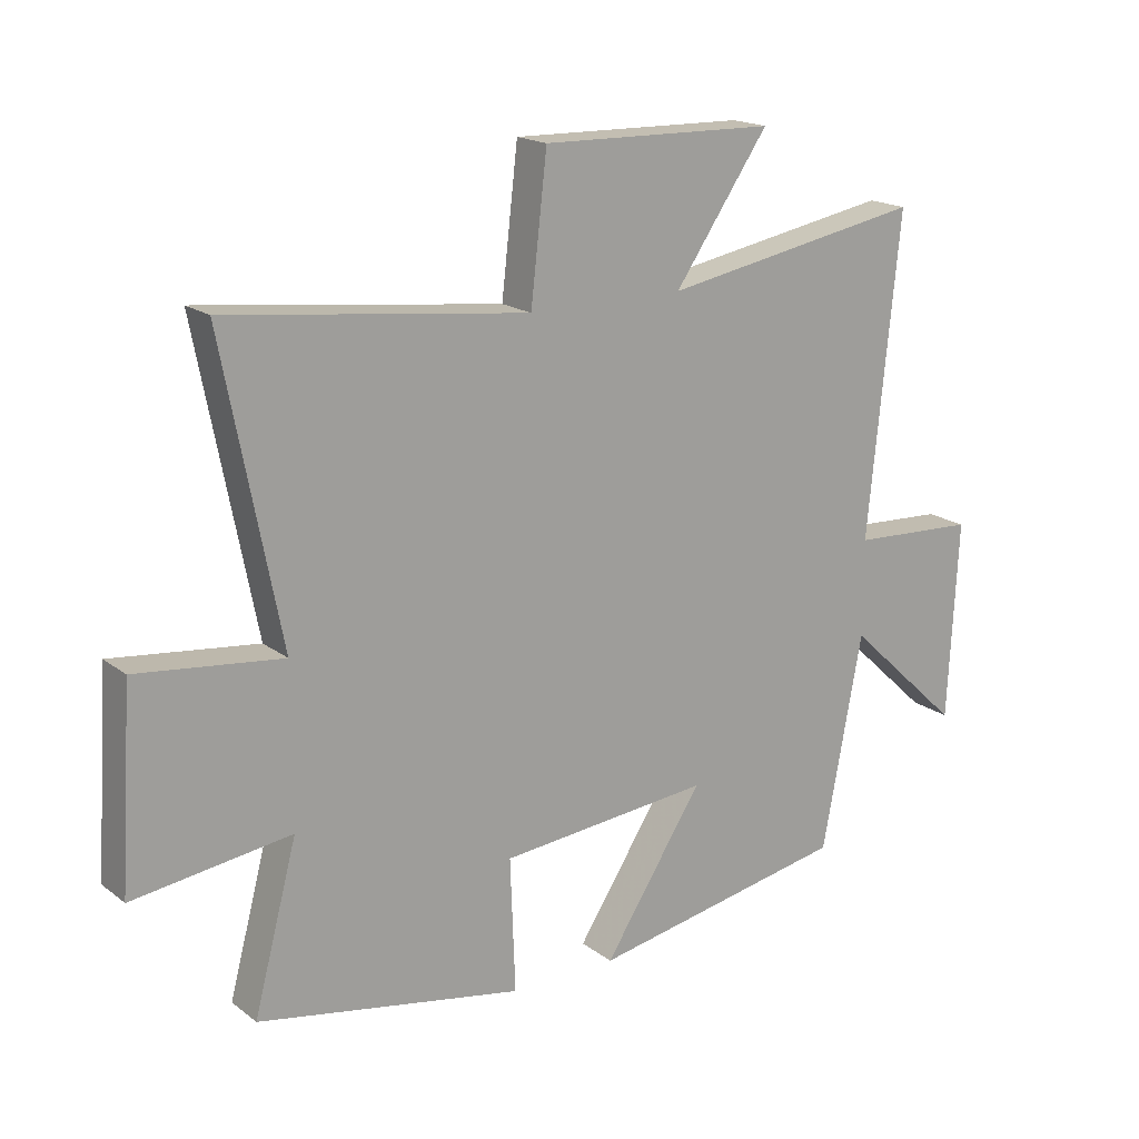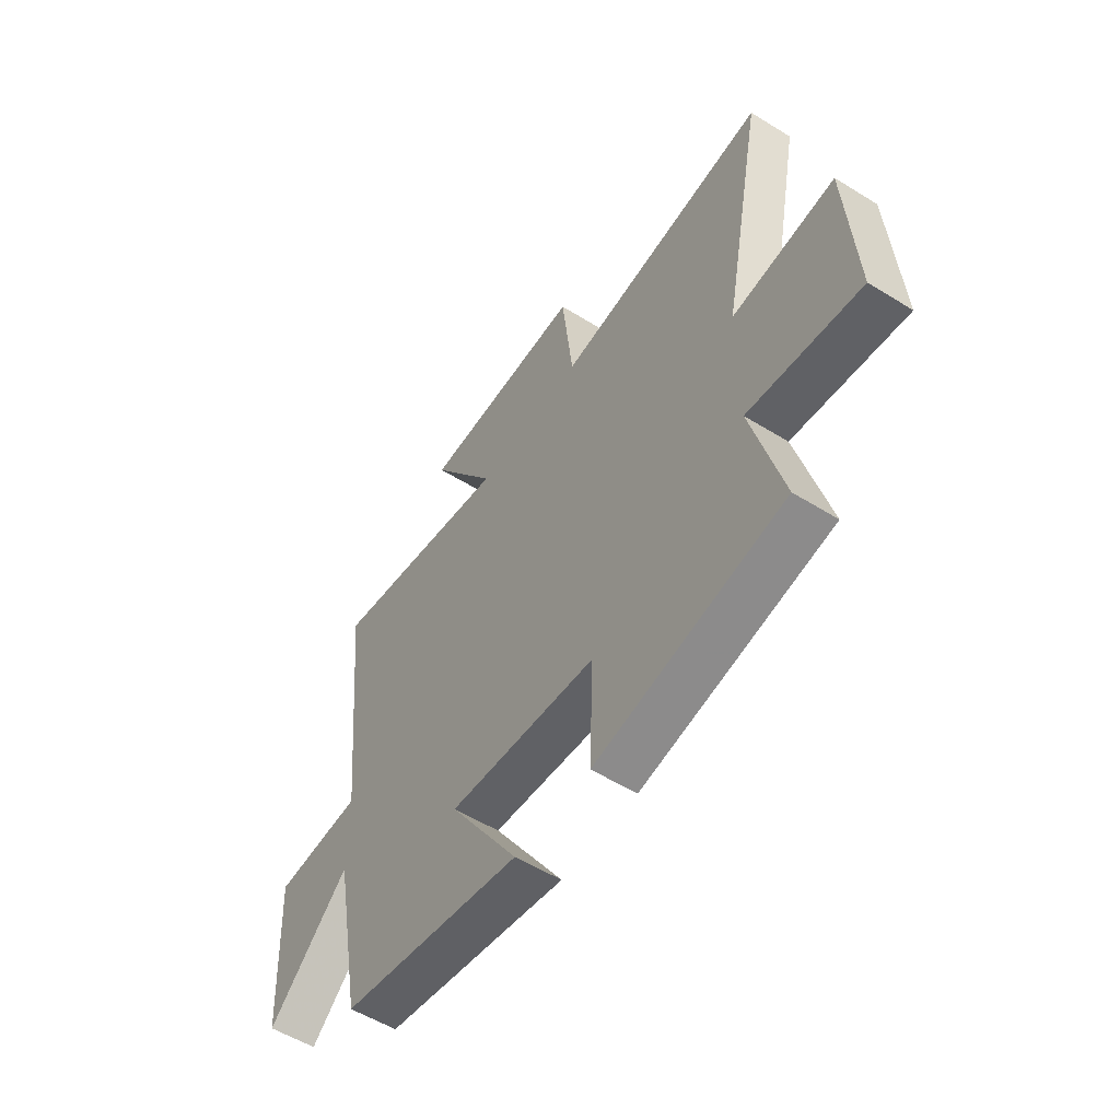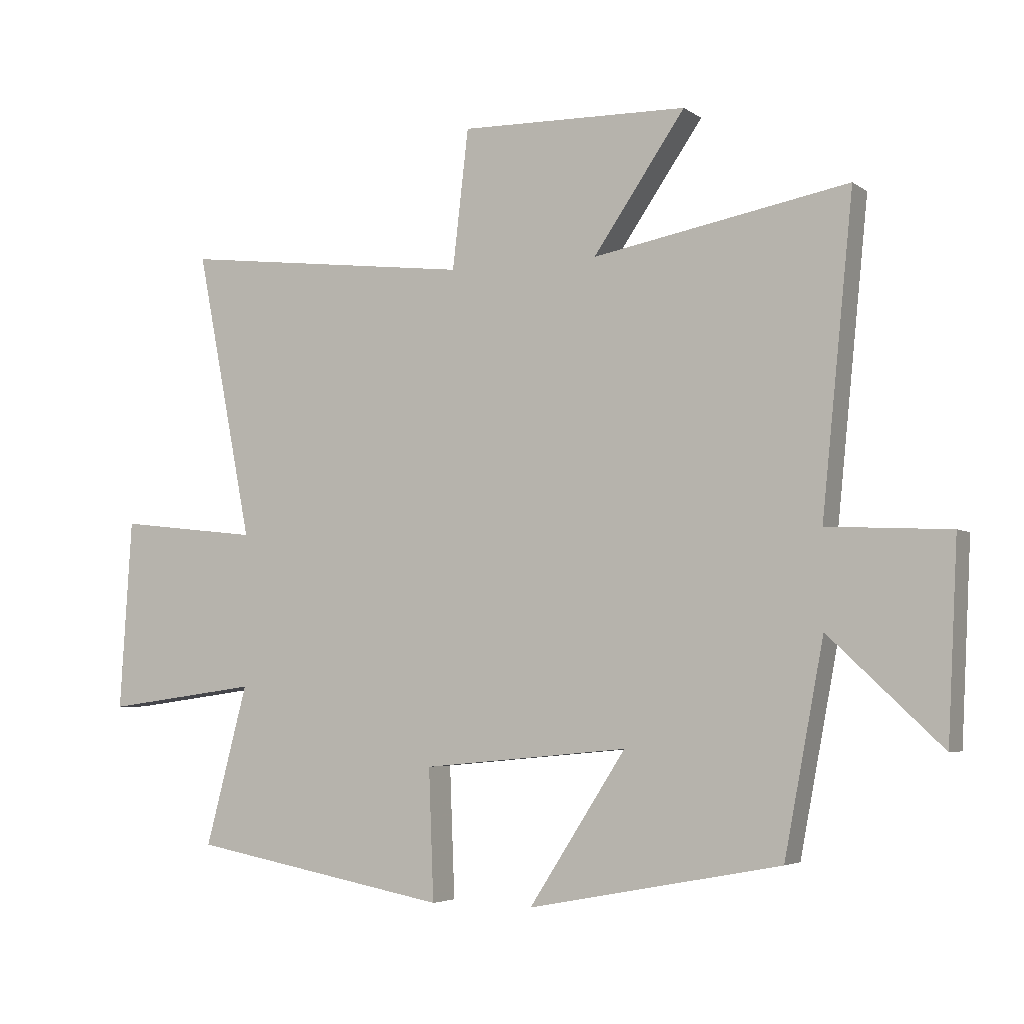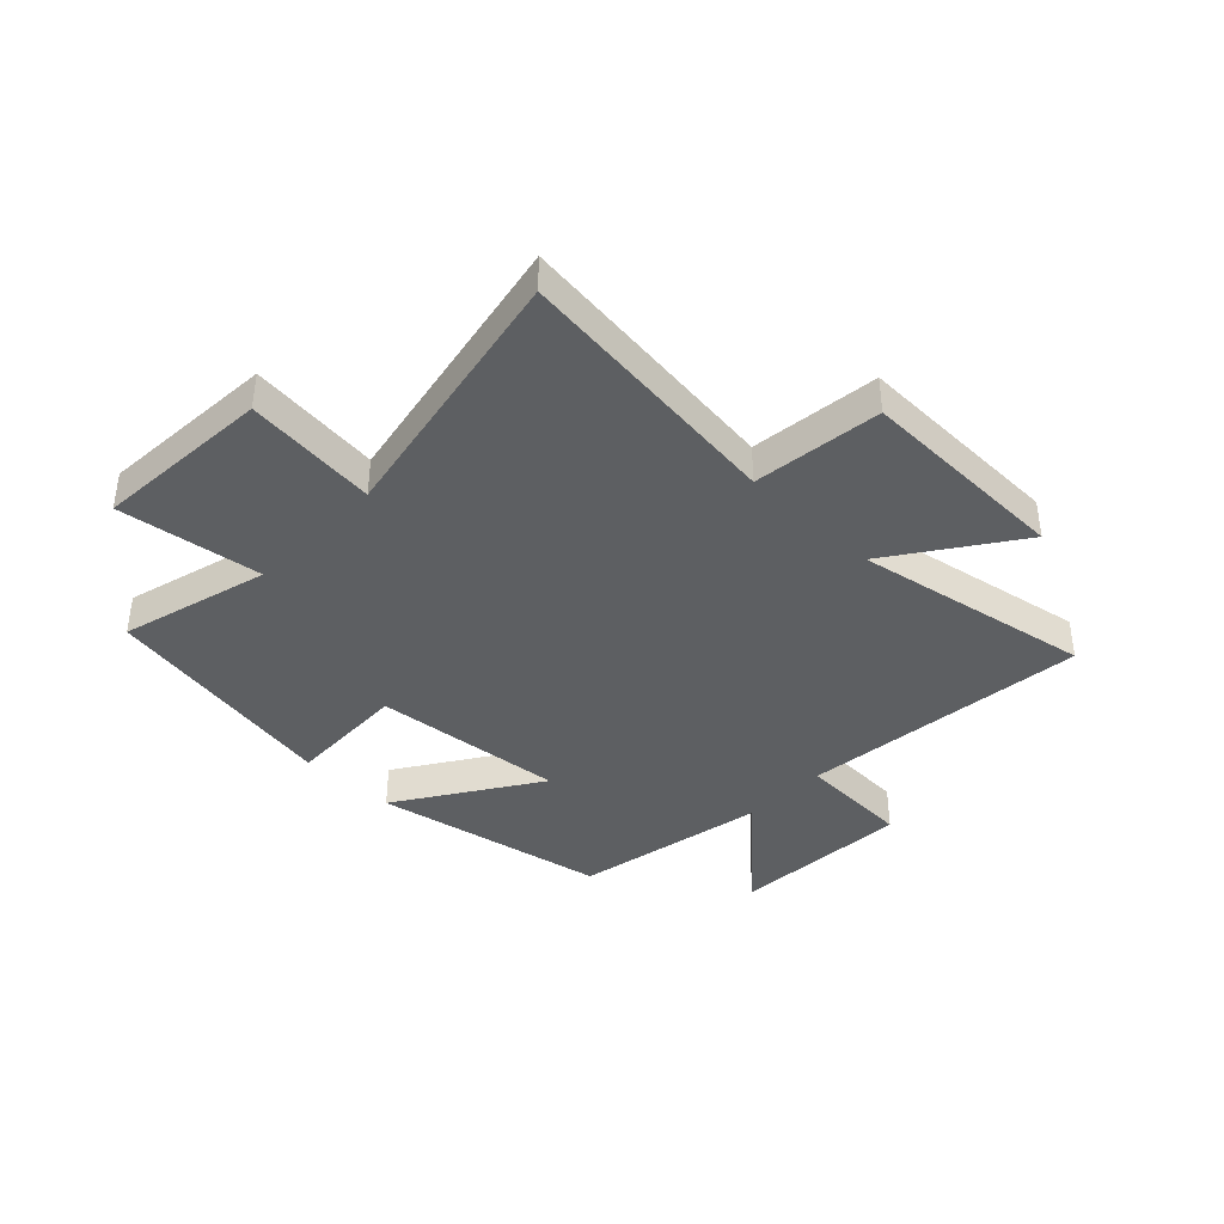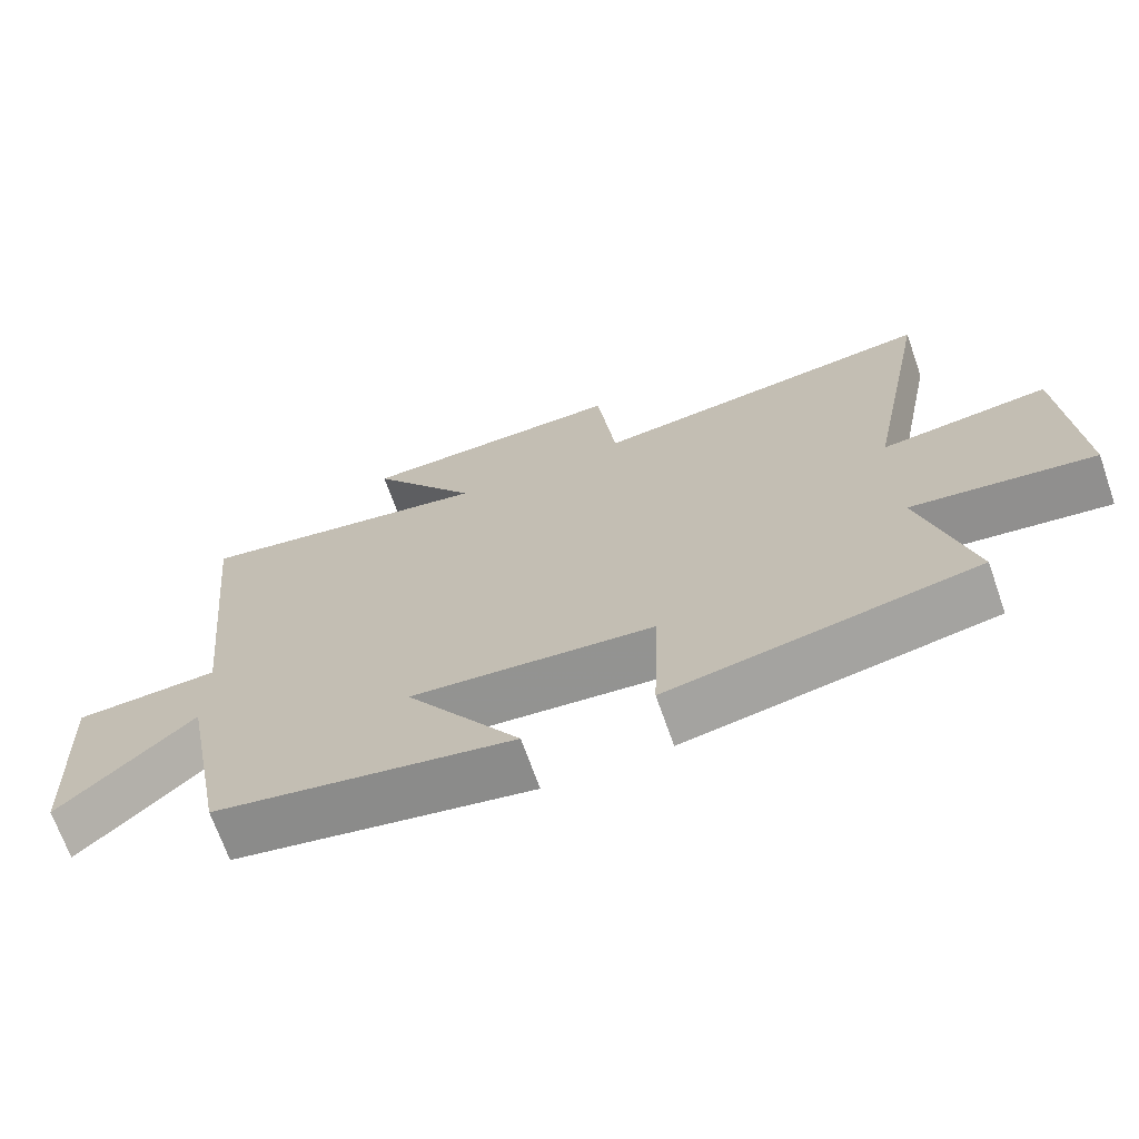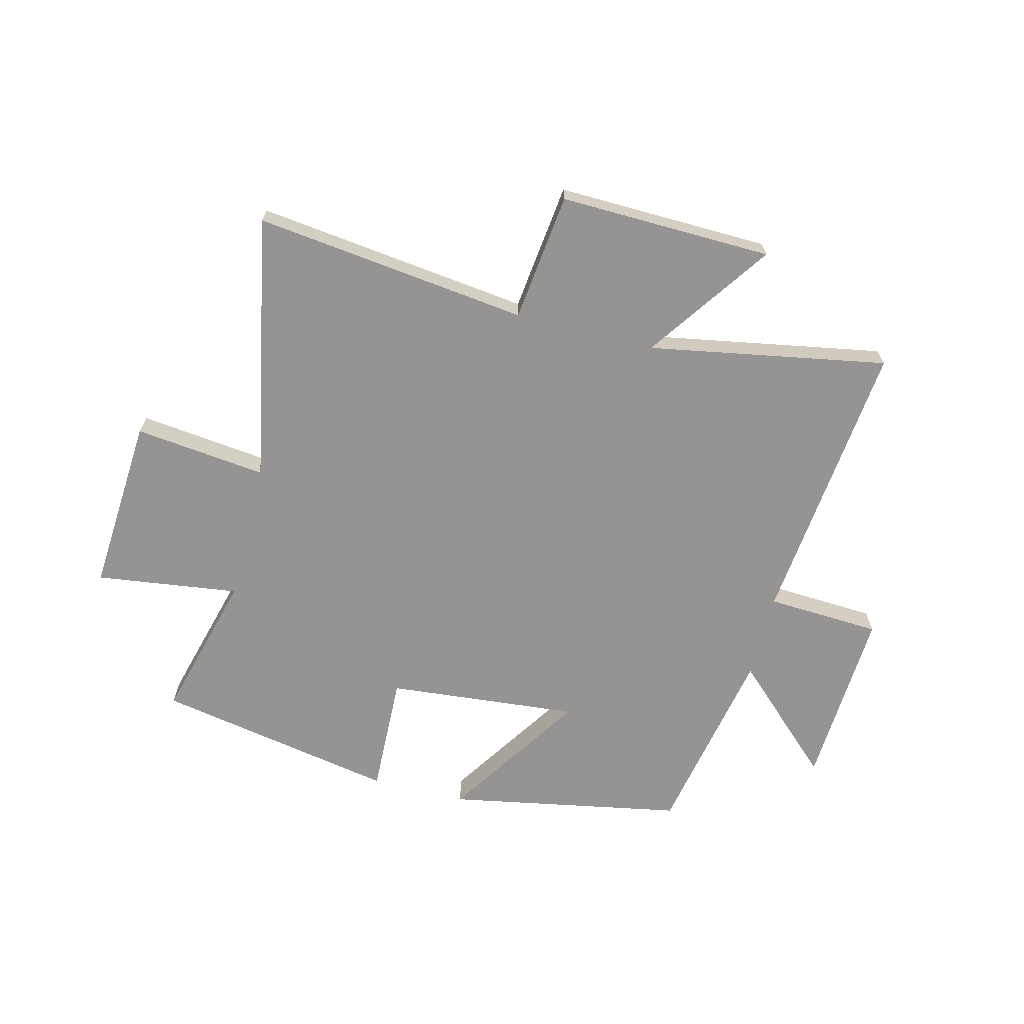
<metadata>
{"format":"obj","ext":"obj","renderer":"f3d","projection":"perspective","resolution":1024,"background":"white","views":[{"elev":17.9,"azim":-35.1,"up":"+Z"},{"elev":-54.8,"azim":-123.3,"up":"+Z"},{"elev":-4.3,"azim":26.7,"up":"+Z"},{"elev":-39.6,"azim":-44.0,"up":"+Y"},{"elev":-69.2,"azim":-160.7,"up":"+Z"},{"elev":-67.2,"azim":-14.3,"up":"+Y"}]}
</metadata>
<code>
v 0.551 0.07 0.576
v 0.5 0.07 0.071
v 0.7 0.07 0.061
v 0.684 0.07 -0.255
v 0.5 0.07 -0.083
v 0.436 0.07 -0.422
v 0.024 0.07 -0.5
v 0.182 0.07 -0.256
v -0.154 0.07 -0.288
v -0.146 0.07 -0.5
v -0.569 0.07 -0.422
v -0.5 0.07 -0.162
v -0.751 0.07 -0.196
v -0.731 0.07 0.114
v -0.5 0.07 0.088
v -0.592 0.07 0.557
v -0.113 0.07 0.5
v -0.087 0.07 0.725
v 0.285 0.07 0.717
v 0.135 0.07 0.5
v 0.551 0 0.576
v 0.5 0 0.071
v 0.7 0 0.061
v 0.684 0 -0.255
v 0.5 0 -0.083
v 0.436 0 -0.422
v 0.024 0 -0.5
v 0.182 0 -0.256
v -0.154 0 -0.288
v -0.146 0 -0.5
v -0.569 0 -0.422
v -0.5 0 -0.162
v -0.751 0 -0.196
v -0.731 0 0.114
v -0.5 0 0.088
v -0.592 0 0.557
v -0.113 0 0.5
v -0.087 0 0.725
v 0.285 0 0.717
v 0.135 0 0.5
f 17 18 19 20
f 15 16 17
f 15 17 20
f 12 13 14 15
f 12 15 20 1
f 9 10 11 12
f 8 9 12 1
f 5 6 7 8
f 2 3 4 5
f 2 5 8
f 1 2 8
f 40 39 38 37
f 37 36 35
f 40 37 35
f 35 34 33 32
f 21 40 35 32
f 32 31 30 29
f 21 32 29 28
f 28 27 26 25
f 25 24 23 22
f 28 25 22
f 28 22 21
f 1 21 22 2
f 2 22 23 3
f 3 23 24 4
f 4 24 25 5
f 5 25 26 6
f 6 26 27 7
f 7 27 28 8
f 8 28 29 9
f 9 29 30 10
f 10 30 31 11
f 11 31 32 12
f 12 32 33 13
f 13 33 34 14
f 14 34 35 15
f 15 35 36 16
f 16 36 37 17
f 17 37 38 18
f 18 38 39 19
f 19 39 40 20
f 20 40 21 1

</code>
